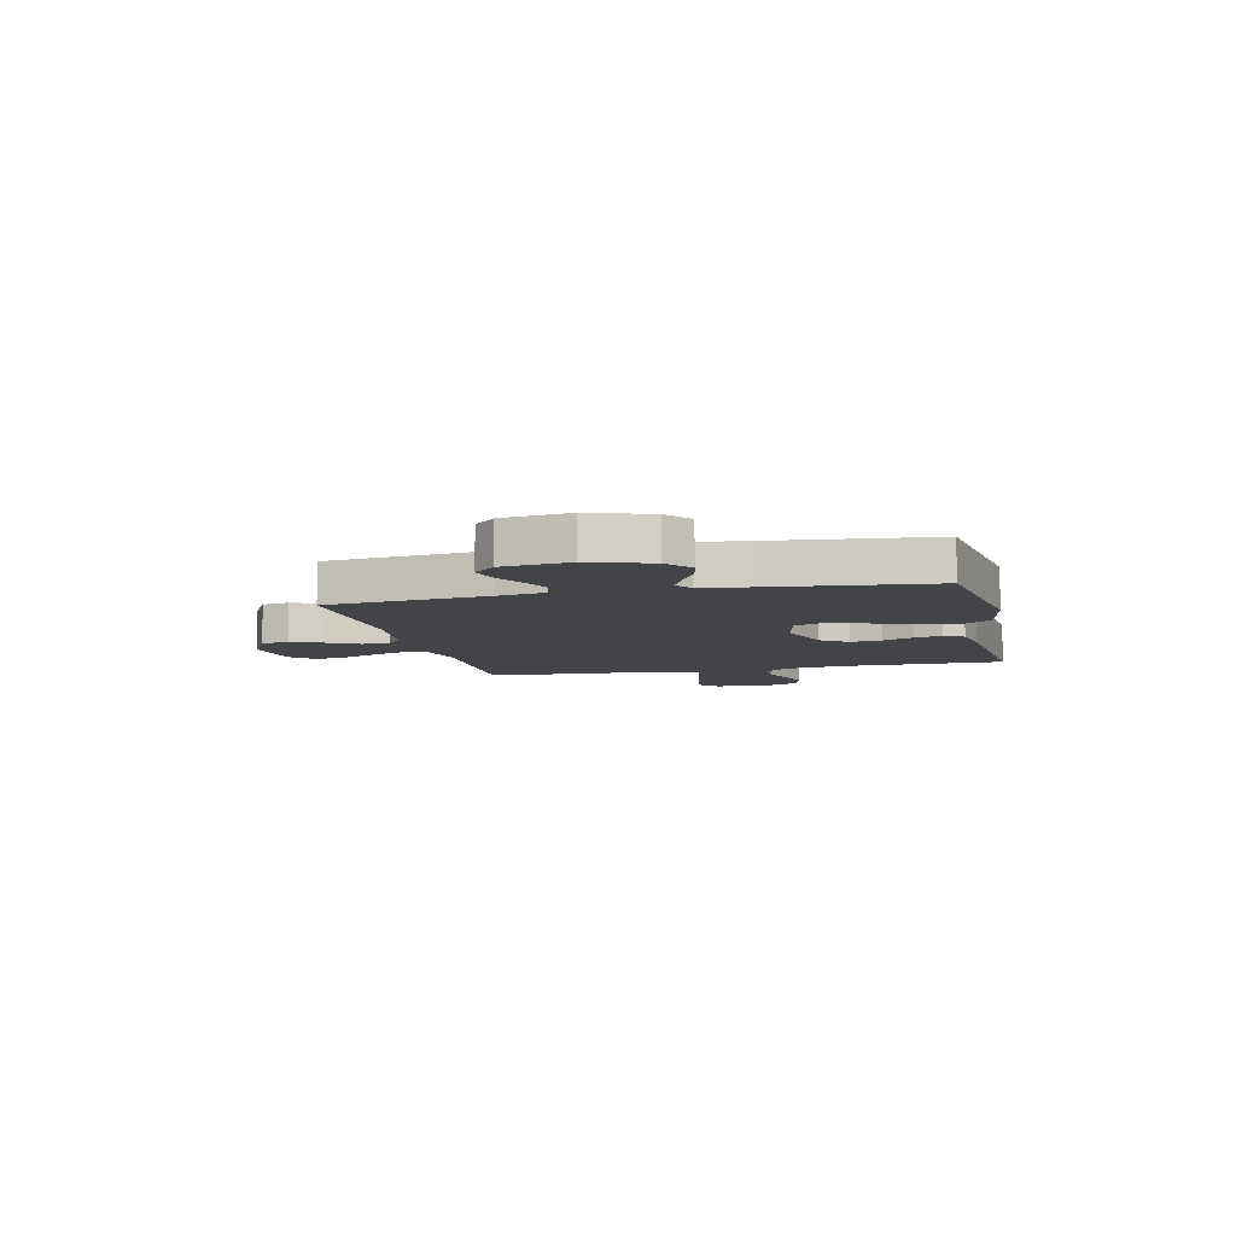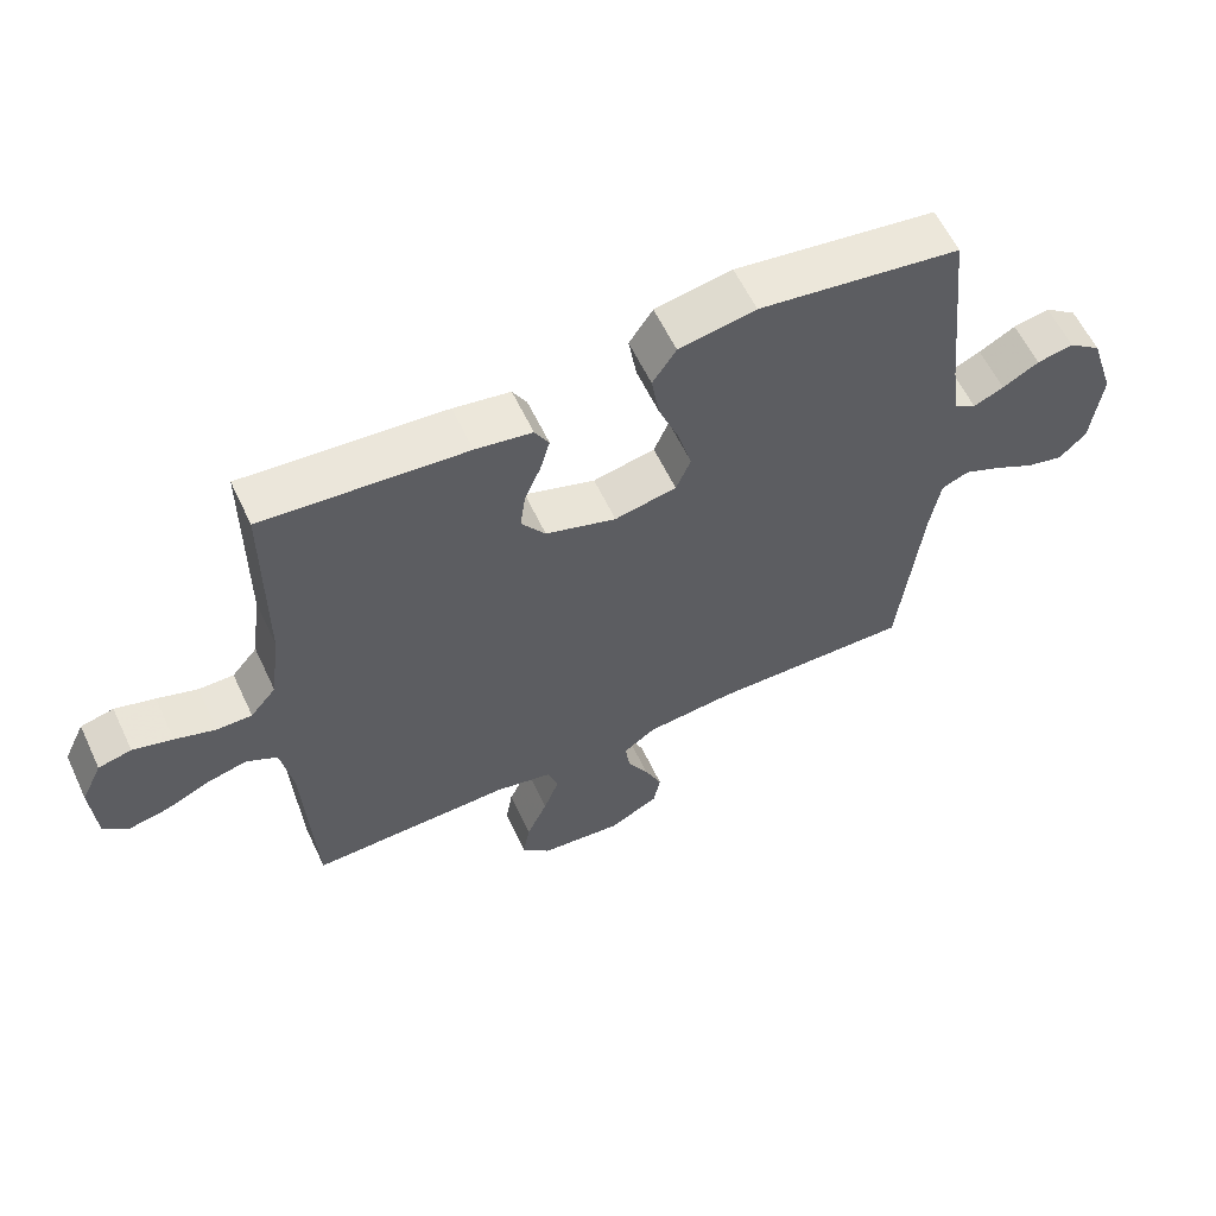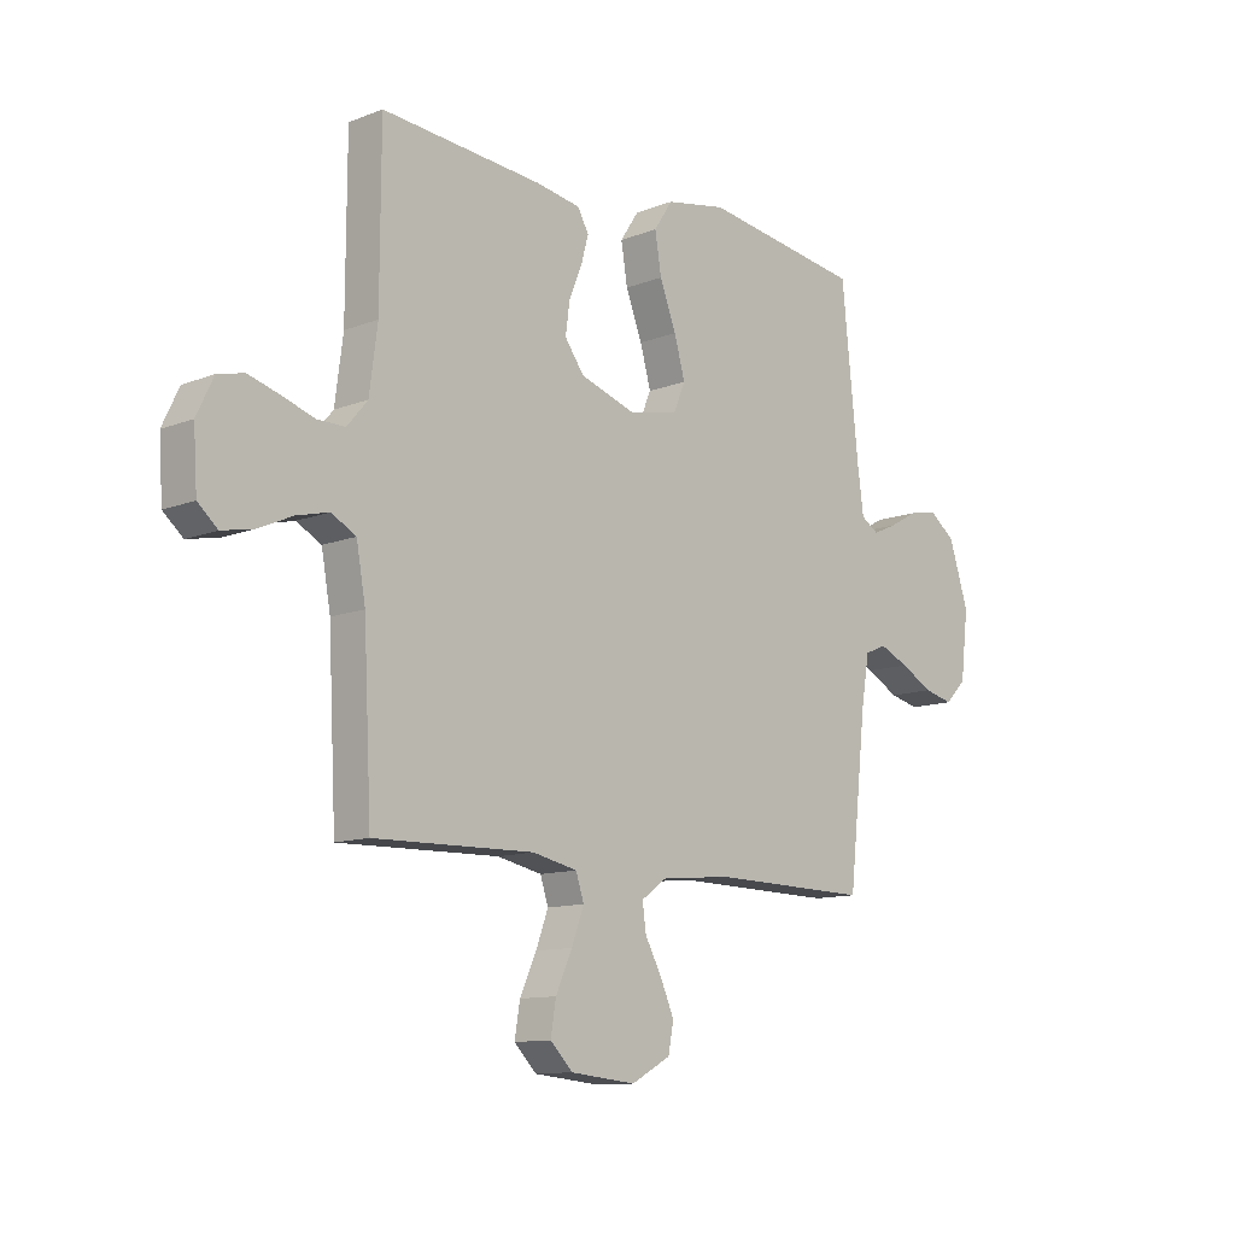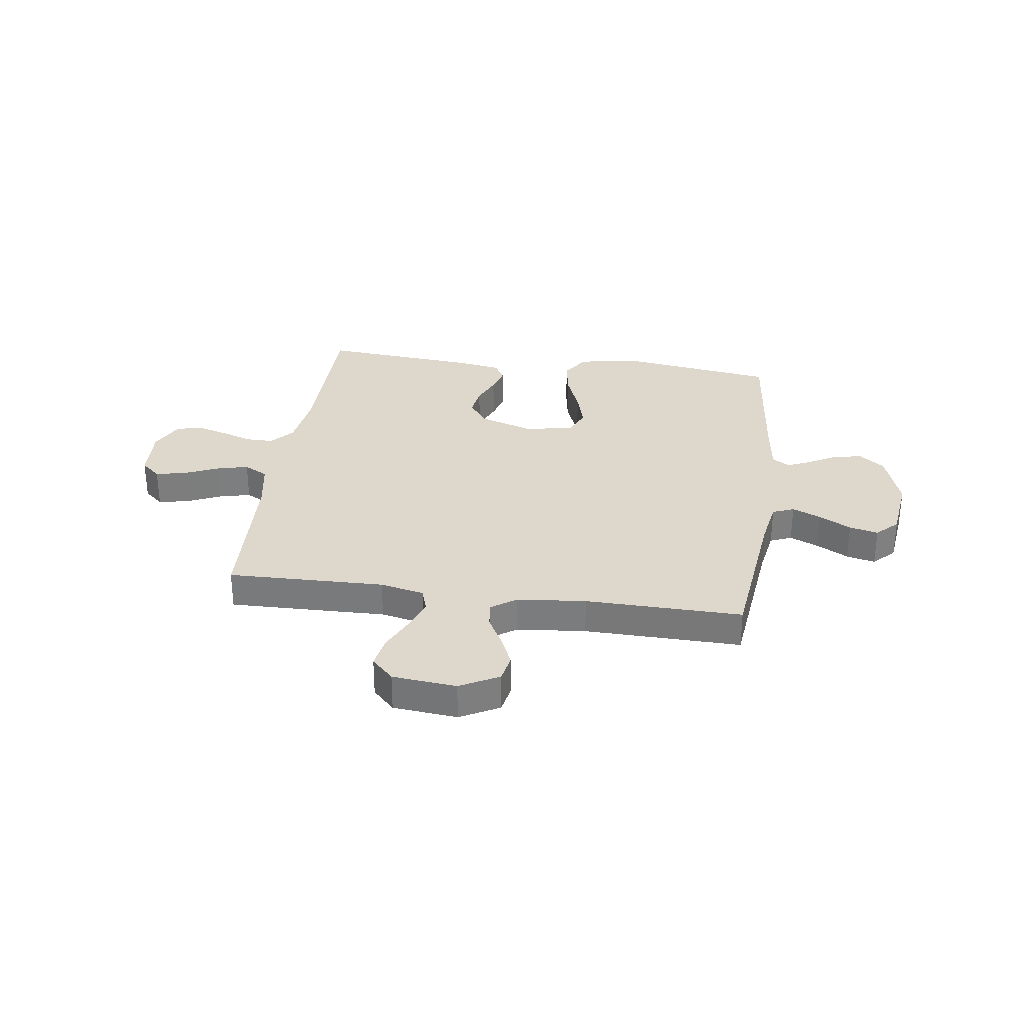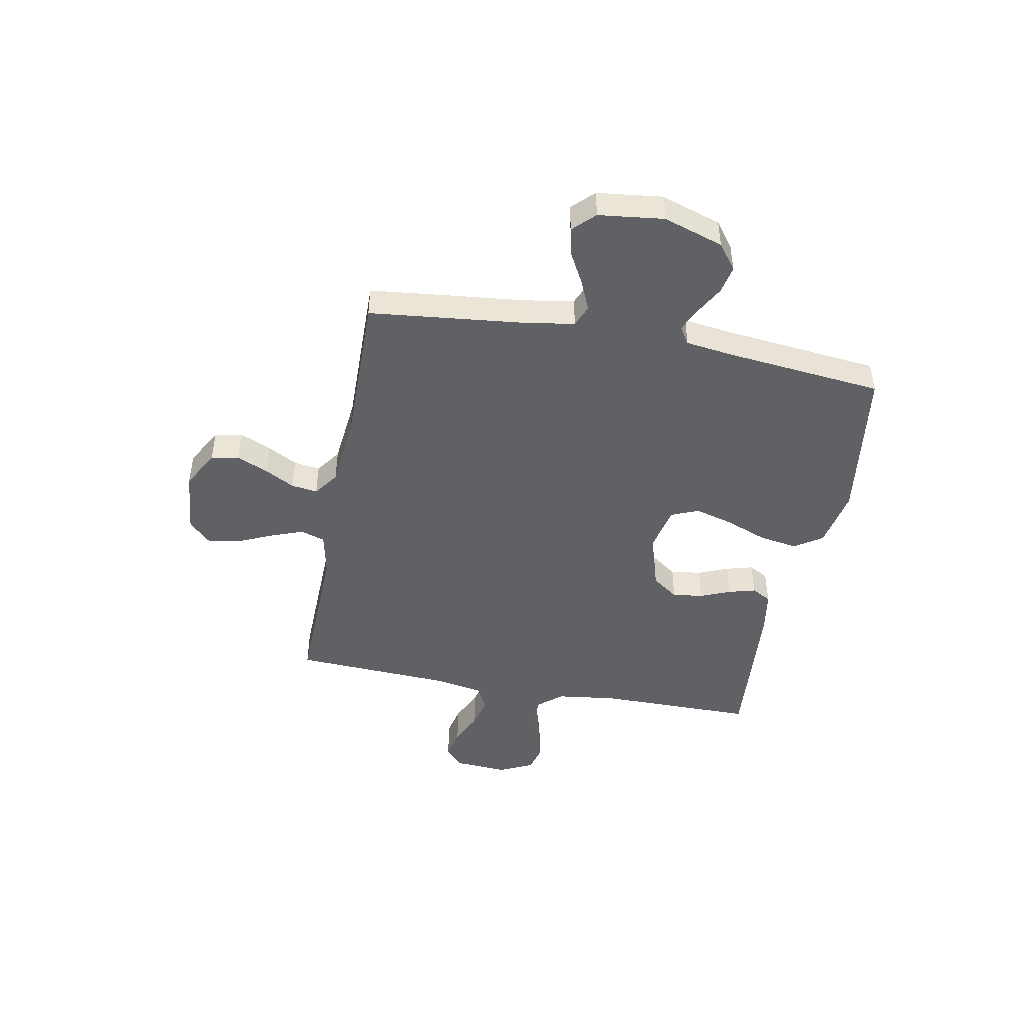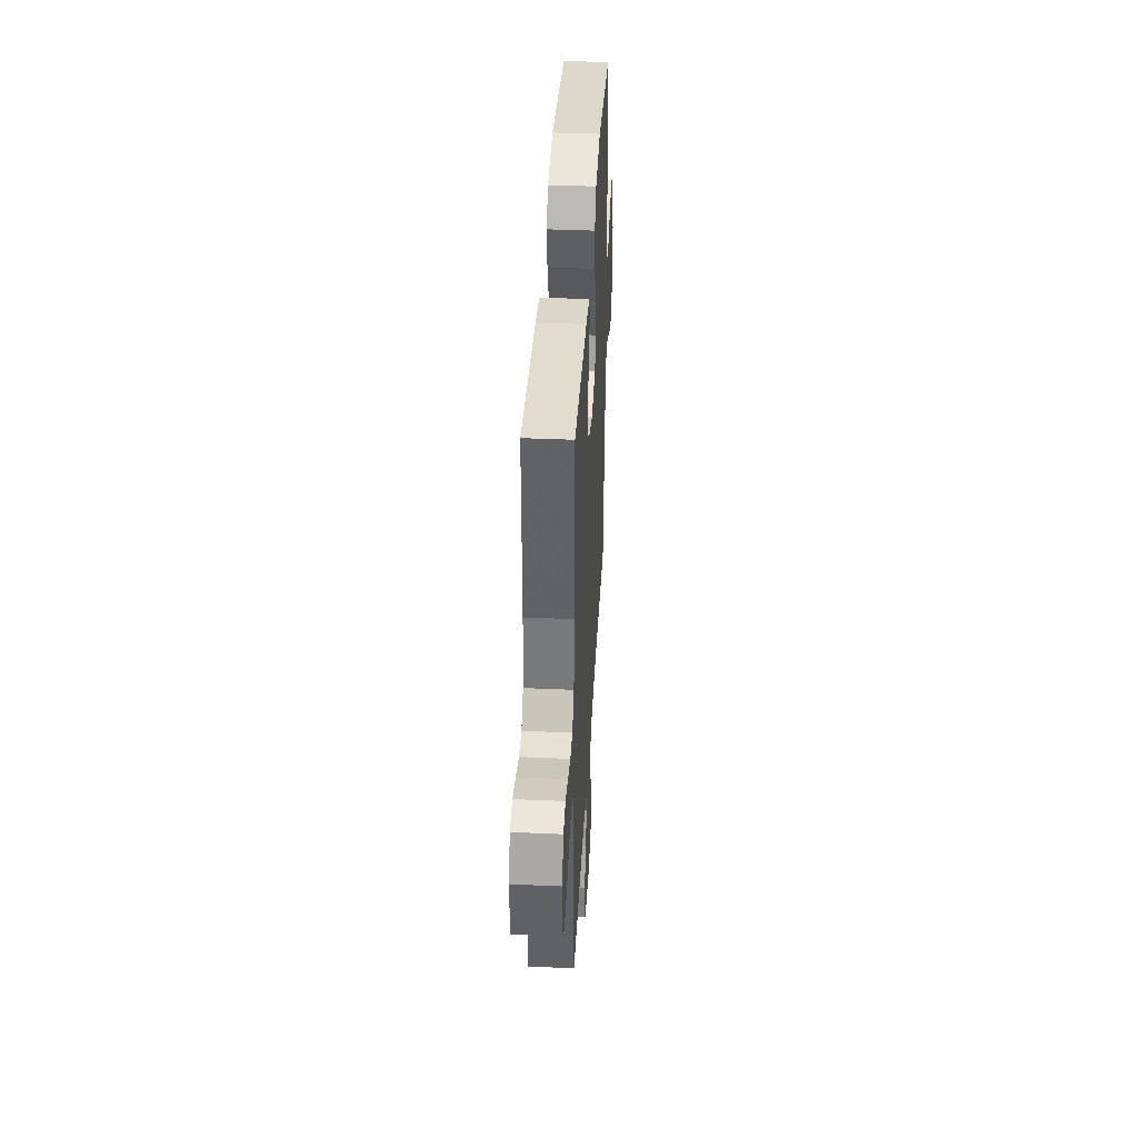
<metadata>
{"format":"obj","ext":"obj","renderer":"f3d","projection":"perspective","resolution":1024,"background":"white","views":[{"elev":-7.9,"azim":-76.9,"up":"+Y"},{"elev":59.8,"azim":154.8,"up":"+Z"},{"elev":-11.5,"azim":133.3,"up":"+Z"},{"elev":31.1,"azim":-172.0,"up":"+Y"},{"elev":-46.1,"azim":-100.8,"up":"+Y"},{"elev":39.4,"azim":93.1,"up":"+Z"}]}
</metadata>
<code>
v -0.5 0.07 0.5
v -0.2 0.07 0.543
v -0.086 0.07 0.522
v -0.051 0.07 0.469
v -0.063 0.07 0.396
v -0.094 0.07 0.316
v -0.114 0.07 0.244
v -0.092 0.07 0.192
v 0 0.07 0.173
v 0.105 0.07 0.207
v 0.141 0.07 0.257
v 0.133 0.07 0.315
v 0.109 0.07 0.373
v 0.095 0.07 0.424
v 0.116 0.07 0.461
v 0.2 0.07 0.475
v 0.5 0.07 0.5
v 0.501 0.07 0.2
v 0.516 0.07 0.085
v 0.554 0.07 0.04
v 0.606 0.07 0.04
v 0.666 0.07 0.06
v 0.725 0.07 0.077
v 0.774 0.07 0.065
v 0.805 0.07 0
v 0.798 0.07 -0.104
v 0.761 0.07 -0.136
v 0.703 0.07 -0.124
v 0.638 0.07 -0.095
v 0.578 0.07 -0.08
v 0.532 0.07 -0.105
v 0.515 0.07 -0.2
v 0.5 0.07 -0.5
v 0.2 0.07 -0.493
v 0.116 0.07 -0.511
v 0.101 0.07 -0.557
v 0.124 0.07 -0.619
v 0.155 0.07 -0.687
v 0.165 0.07 -0.747
v 0.123 0.07 -0.789
v 0 0.07 -0.801
v -0.074 0.07 -0.761
v -0.084 0.07 -0.708
v -0.058 0.07 -0.649
v -0.027 0.07 -0.592
v -0.02 0.07 -0.542
v -0.068 0.07 -0.508
v -0.2 0.07 -0.495
v -0.5 0.07 -0.5
v -0.533 0.07 -0.2
v -0.548 0.07 -0.111
v -0.589 0.07 -0.094
v -0.644 0.07 -0.118
v -0.705 0.07 -0.151
v -0.76 0.07 -0.164
v -0.8 0.07 -0.124
v -0.815 0.07 0
v -0.778 0.07 0.114
v -0.729 0.07 0.151
v -0.675 0.07 0.14
v -0.621 0.07 0.11
v -0.576 0.07 0.09
v -0.543 0.07 0.111
v -0.531 0.07 0.2
v -0.5 0 0.5
v -0.2 0 0.543
v -0.086 0 0.522
v -0.051 0 0.469
v -0.063 0 0.396
v -0.094 0 0.316
v -0.114 0 0.244
v -0.092 0 0.192
v 0 0 0.173
v 0.105 0 0.207
v 0.141 0 0.257
v 0.133 0 0.315
v 0.109 0 0.373
v 0.095 0 0.424
v 0.116 0 0.461
v 0.2 0 0.475
v 0.5 0 0.5
v 0.501 0 0.2
v 0.516 0 0.085
v 0.554 0 0.04
v 0.606 0 0.04
v 0.666 0 0.06
v 0.725 0 0.077
v 0.774 0 0.065
v 0.805 0 0
v 0.798 0 -0.104
v 0.761 0 -0.136
v 0.703 0 -0.124
v 0.638 0 -0.095
v 0.578 0 -0.08
v 0.532 0 -0.105
v 0.515 0 -0.2
v 0.5 0 -0.5
v 0.2 0 -0.493
v 0.116 0 -0.511
v 0.101 0 -0.557
v 0.124 0 -0.619
v 0.155 0 -0.687
v 0.165 0 -0.747
v 0.123 0 -0.789
v 0 0 -0.801
v -0.074 0 -0.761
v -0.084 0 -0.708
v -0.058 0 -0.649
v -0.027 0 -0.592
v -0.02 0 -0.542
v -0.068 0 -0.508
v -0.2 0 -0.495
v -0.5 0 -0.5
v -0.533 0 -0.2
v -0.548 0 -0.111
v -0.589 0 -0.094
v -0.644 0 -0.118
v -0.705 0 -0.151
v -0.76 0 -0.164
v -0.8 0 -0.124
v -0.815 0 0
v -0.778 0 0.114
v -0.729 0 0.151
v -0.675 0 0.14
v -0.621 0 0.11
v -0.576 0 0.09
v -0.543 0 0.111
v -0.531 0 0.2
f 59 60 61
f 58 59 61
f 57 58 61
f 56 57 61
f 55 56 61
f 54 55 61
f 53 54 61
f 52 53 61 62
f 51 52 62 63
f 48 49 50
f 51 63 64
f 50 51 64
f 48 50 64
f 47 48 64
f 43 44 45
f 42 43 45
f 41 42 45
f 40 41 45
f 39 40 45
f 38 39 45
f 37 38 45
f 36 37 45 46
f 47 64 1
f 46 47 1
f 36 46 1
f 35 36 1
f 27 28 29
f 26 27 29
f 25 26 29
f 24 25 29
f 23 24 29
f 22 23 29
f 21 22 29
f 20 21 29 30
f 19 20 30 31
f 16 17 18
f 15 16 18
f 14 15 18
f 13 14 18
f 12 13 18
f 19 31 32
f 18 19 32
f 12 18 32
f 11 12 32
f 4 5 6
f 3 4 6
f 2 3 6
f 1 2 6
f 1 6 7
f 34 35 1
f 32 33 34
f 11 32 34
f 10 11 34
f 9 10 34
f 8 9 34
f 8 34 1
f 1 7 8
f 125 124 123
f 125 123 122
f 125 122 121
f 125 121 120
f 125 120 119
f 125 119 118
f 125 118 117
f 126 125 117 116
f 127 126 116 115
f 114 113 112
f 128 127 115
f 128 115 114
f 128 114 112
f 128 112 111
f 109 108 107
f 109 107 106
f 109 106 105
f 109 105 104
f 109 104 103
f 109 103 102
f 109 102 101
f 110 109 101 100
f 65 128 111
f 65 111 110
f 65 110 100
f 65 100 99
f 93 92 91
f 93 91 90
f 93 90 89
f 93 89 88
f 93 88 87
f 93 87 86
f 93 86 85
f 94 93 85 84
f 95 94 84 83
f 82 81 80
f 82 80 79
f 82 79 78
f 82 78 77
f 82 77 76
f 96 95 83
f 96 83 82
f 96 82 76
f 96 76 75
f 70 69 68
f 70 68 67
f 70 67 66
f 70 66 65
f 71 70 65
f 65 99 98
f 98 97 96
f 98 96 75
f 98 75 74
f 98 74 73
f 98 73 72
f 65 98 72
f 72 71 65
f 1 65 66 2
f 2 66 67 3
f 3 67 68 4
f 4 68 69 5
f 5 69 70 6
f 6 70 71 7
f 7 71 72 8
f 8 72 73 9
f 9 73 74 10
f 10 74 75 11
f 11 75 76 12
f 12 76 77 13
f 13 77 78 14
f 14 78 79 15
f 15 79 80 16
f 16 80 81 17
f 17 81 82 18
f 18 82 83 19
f 19 83 84 20
f 20 84 85 21
f 21 85 86 22
f 22 86 87 23
f 23 87 88 24
f 24 88 89 25
f 25 89 90 26
f 26 90 91 27
f 27 91 92 28
f 28 92 93 29
f 29 93 94 30
f 30 94 95 31
f 31 95 96 32
f 32 96 97 33
f 33 97 98 34
f 34 98 99 35
f 35 99 100 36
f 36 100 101 37
f 37 101 102 38
f 38 102 103 39
f 39 103 104 40
f 40 104 105 41
f 41 105 106 42
f 42 106 107 43
f 43 107 108 44
f 44 108 109 45
f 45 109 110 46
f 46 110 111 47
f 47 111 112 48
f 48 112 113 49
f 49 113 114 50
f 50 114 115 51
f 51 115 116 52
f 52 116 117 53
f 53 117 118 54
f 54 118 119 55
f 55 119 120 56
f 56 120 121 57
f 57 121 122 58
f 58 122 123 59
f 59 123 124 60
f 60 124 125 61
f 61 125 126 62
f 62 126 127 63
f 63 127 128 64
f 64 128 65 1

</code>
